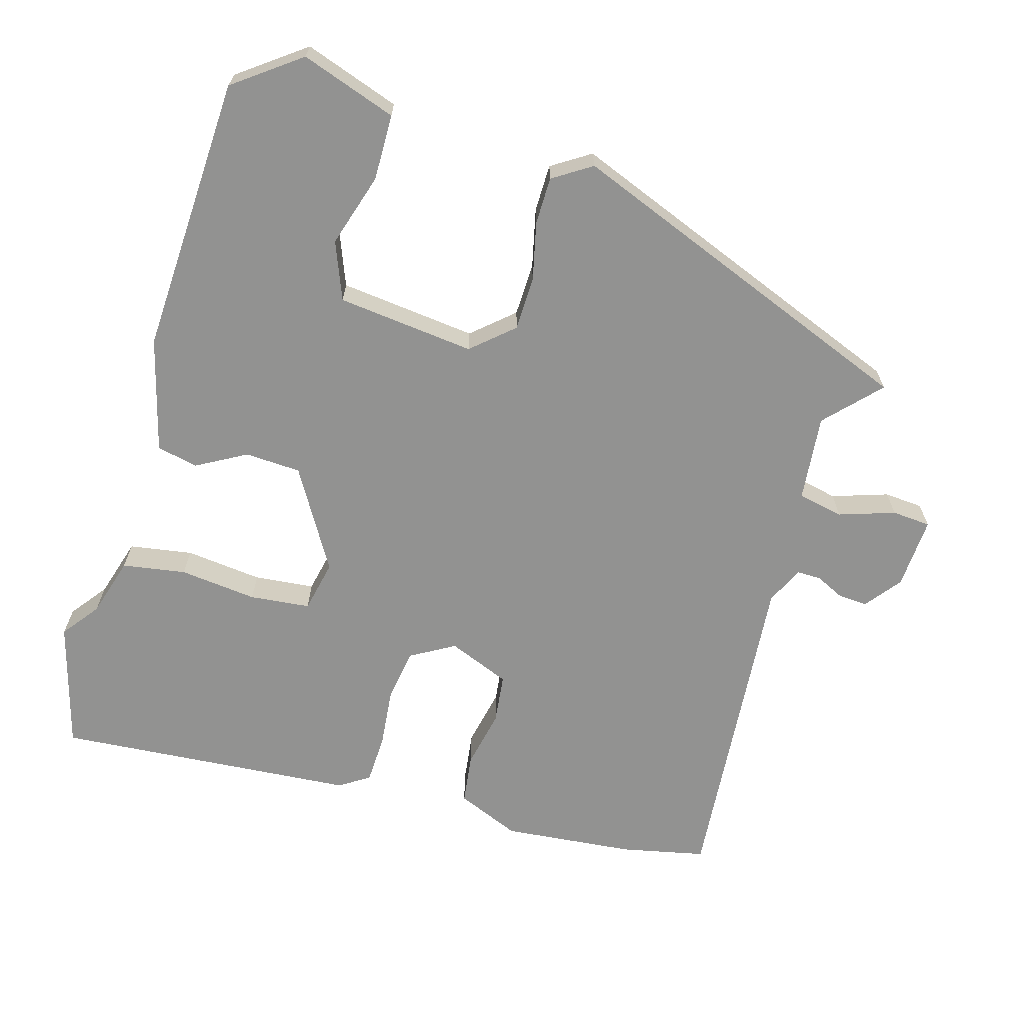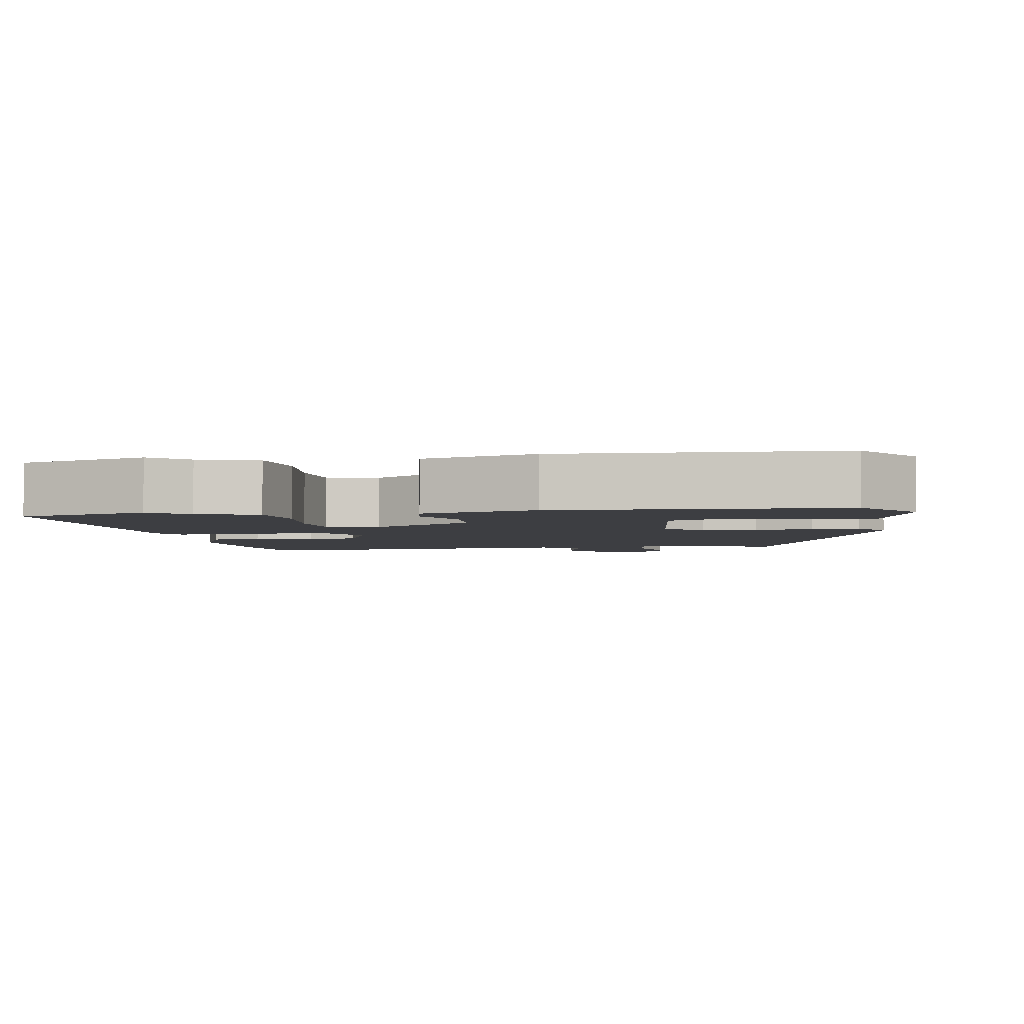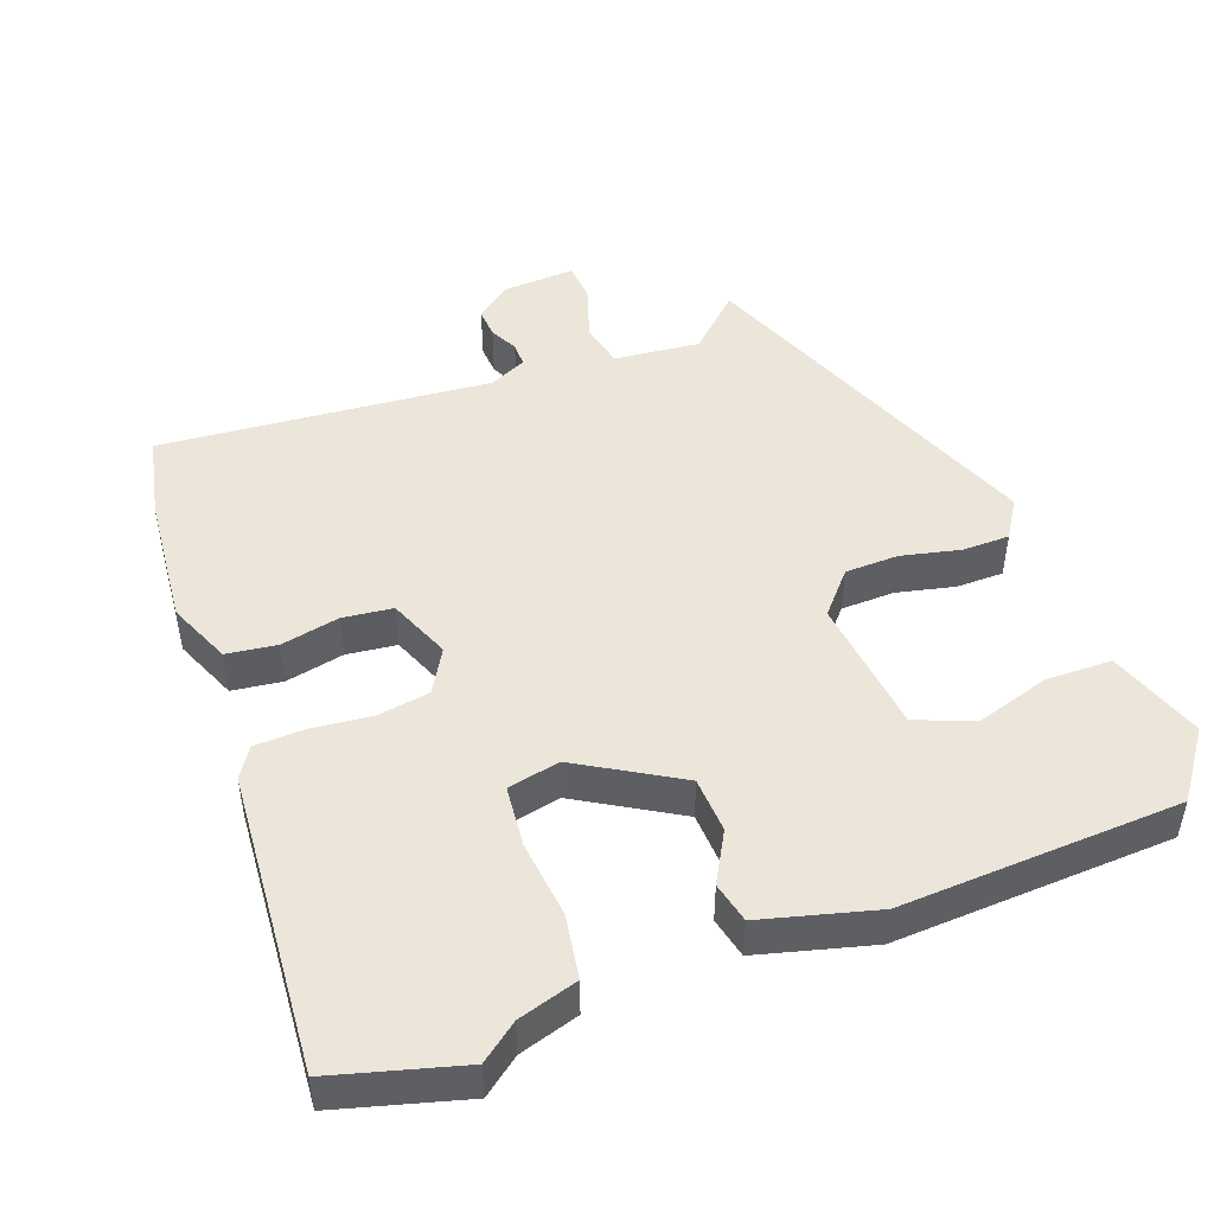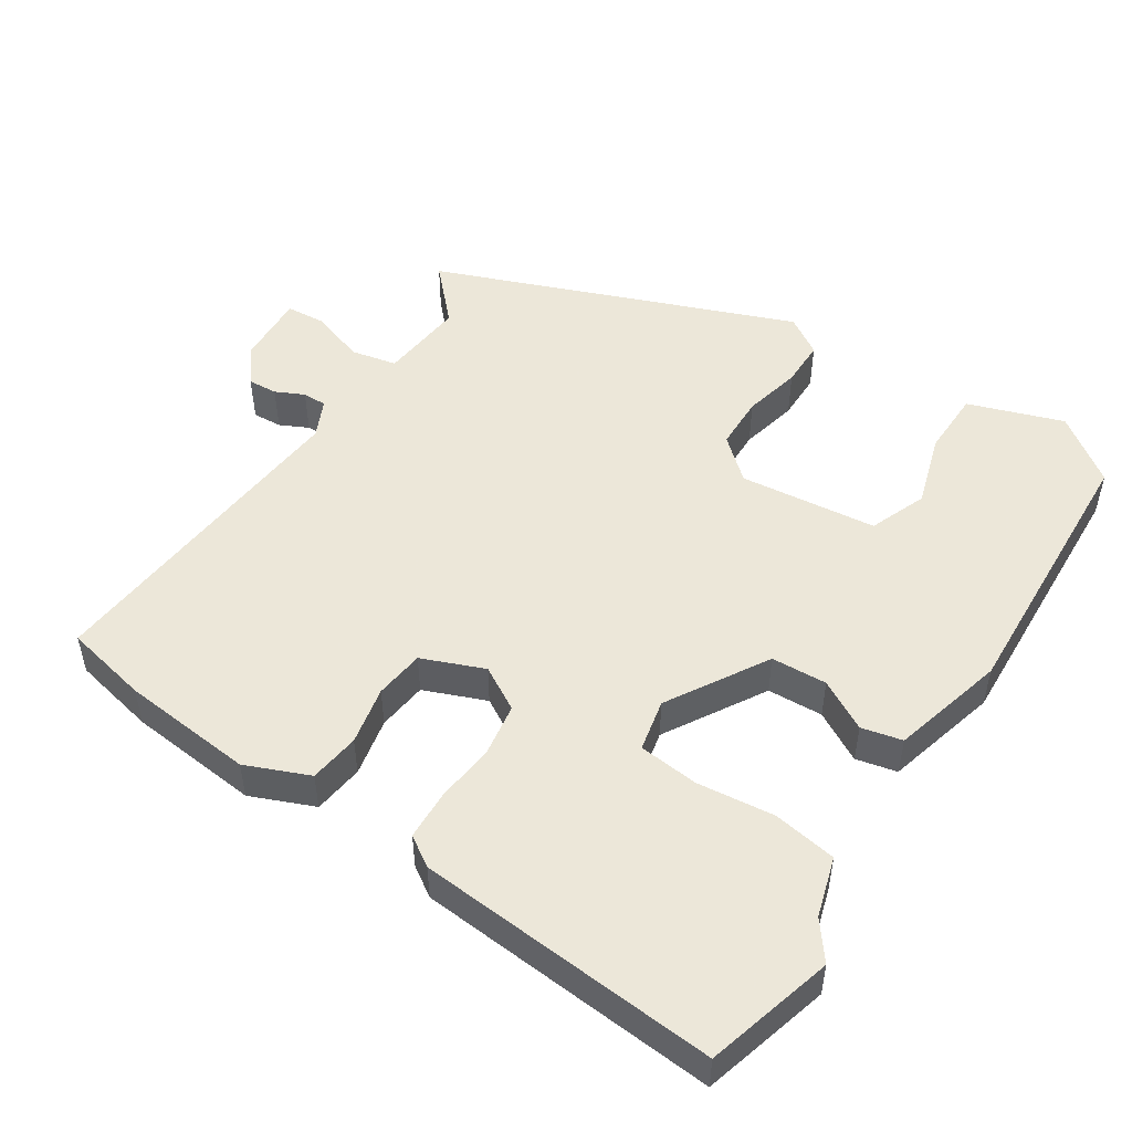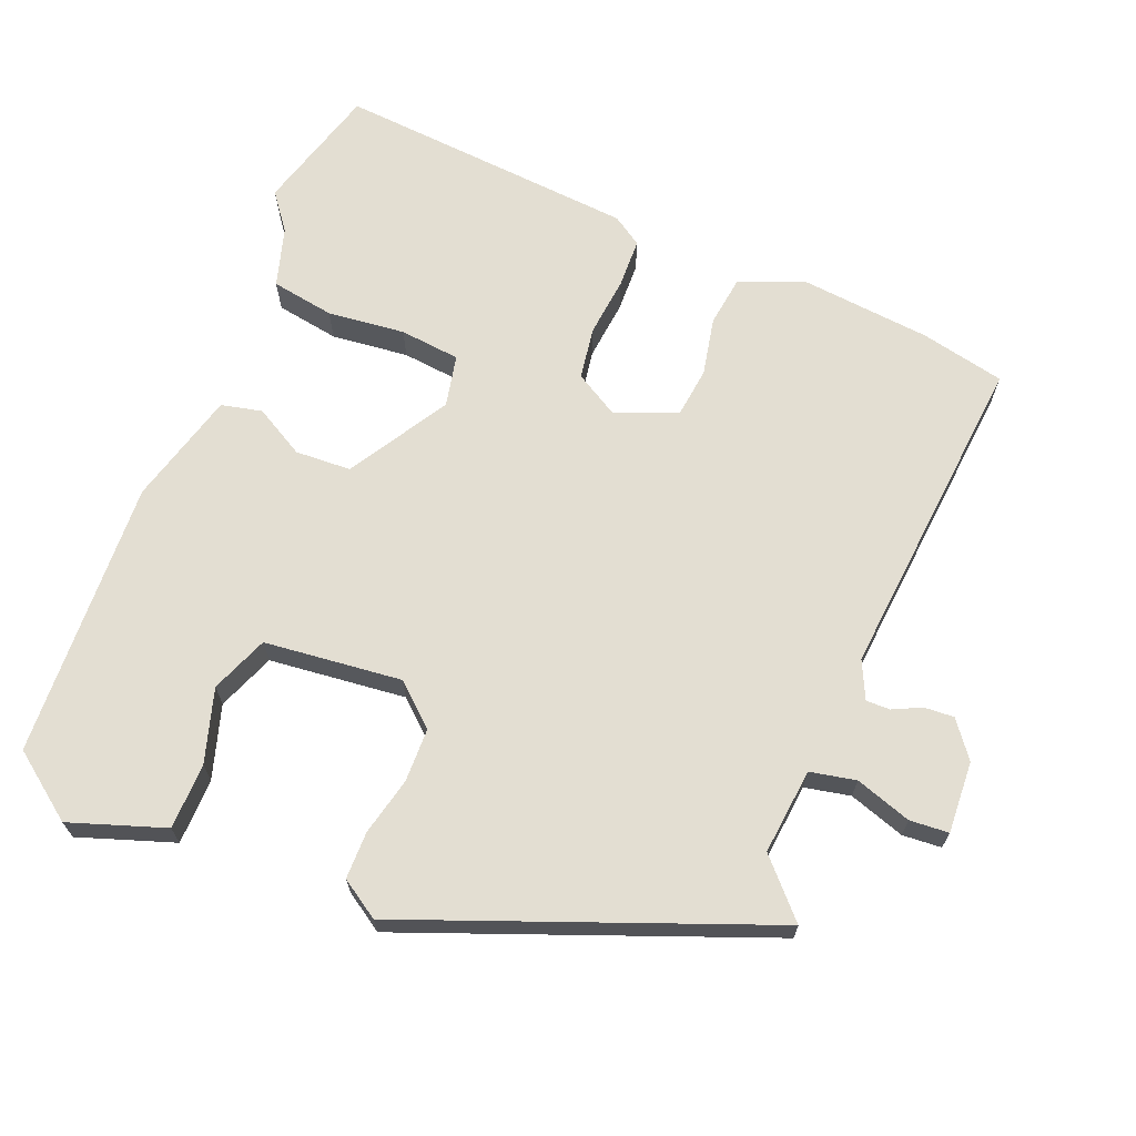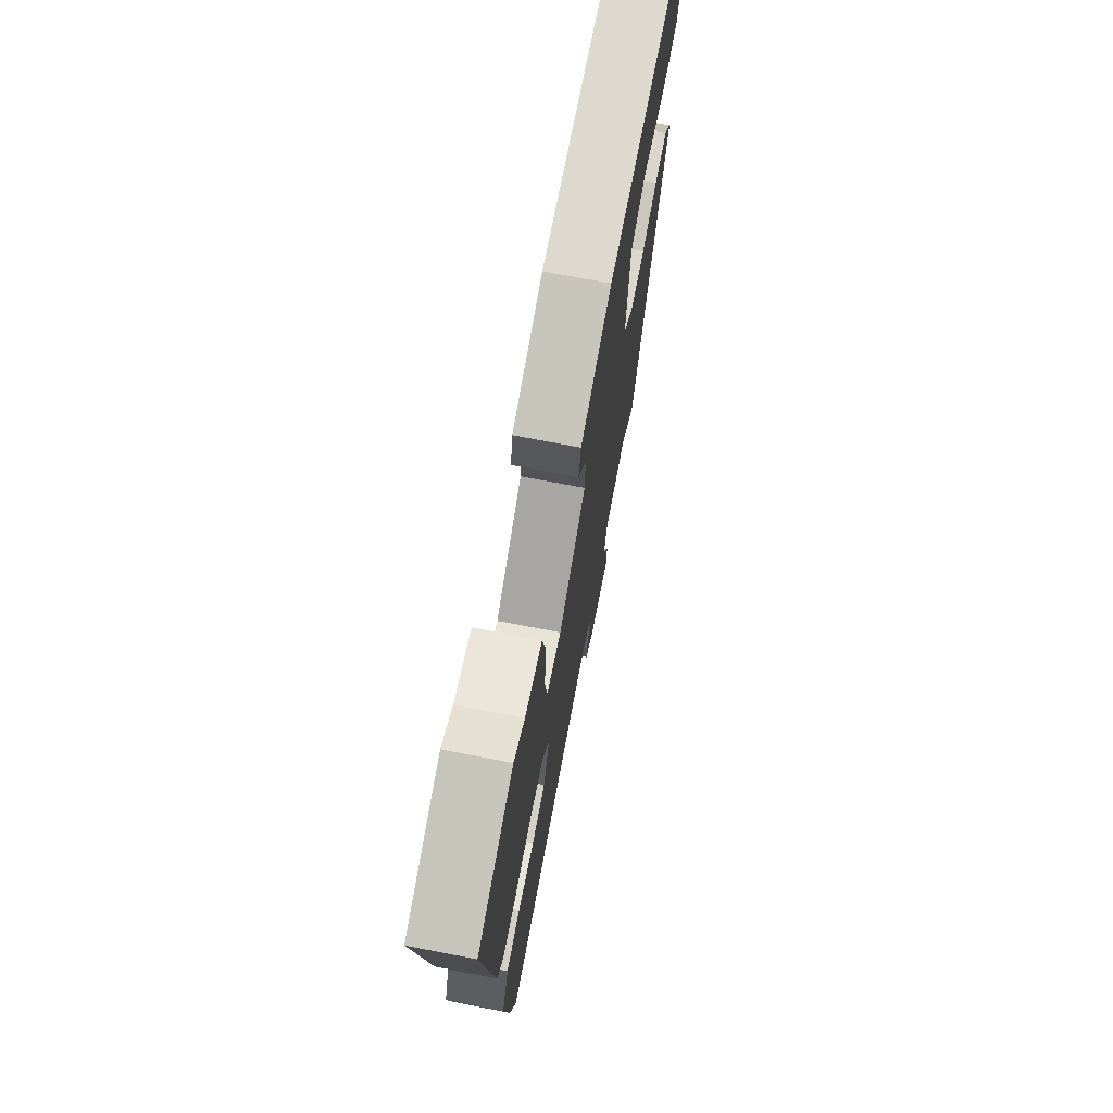
<metadata>
{"format":"obj","ext":"obj","renderer":"f3d","projection":"perspective","resolution":1024,"background":"white","views":[{"elev":-66.3,"azim":71.6,"up":"+Y"},{"elev":-3.6,"azim":7.1,"up":"+Y"},{"elev":47.6,"azim":-22.6,"up":"+Y"},{"elev":50.2,"azim":-59.1,"up":"+Y"},{"elev":67.6,"azim":110.0,"up":"+Y"},{"elev":72.2,"azim":-79.1,"up":"+Z"}]}
</metadata>
<code>
v -0.488 0.07 -0.546
v -0.518 0.07 -0.428
v -0.543 0.07 -0.242
v -0.509 0.07 -0.151
v -0.438 0.07 -0.139
v -0.355 0.07 -0.153
v -0.285 0.07 -0.142
v -0.253 0.07 -0.053
v -0.291 0.07 0.007
v -0.365 0.07 0.016
v -0.45 0.07 0.004
v -0.52 0.07 0.004
v -0.549 0.07 0.045
v -0.598 0.07 0.469
v -0.42 0.07 0.526
v -0.366 0.07 0.488
v -0.281 0.07 0.466
v -0.263 0.07 0.377
v -0.271 0.07 0.267
v -0.259 0.07 0.182
v -0.185 0.07 0.169
v -0.047 0.07 0.258
v -0.046 0.07 0.337
v -0.088 0.07 0.406
v -0.077 0.07 0.464
v 0.082 0.07 0.513
v 0.476 0.07 0.509
v 0.548 0.07 0.419
v 0.507 0.07 0.283
v 0.414 0.07 0.278
v 0.309 0.07 0.306
v 0.229 0.07 0.271
v 0.215 0.07 0.076
v 0.268 0.07 0.02
v 0.344 0.07 0.021
v 0.425 0.07 0.043
v 0.492 0.07 0.045
v 0.529 0.07 -0.008
v 0.351 0.07 -0.52
v 0.273 0.07 -0.452
v 0.152 0.07 -0.469
v 0.141 0.07 -0.534
v 0.17 0.07 -0.612
v 0.168 0.07 -0.667
v 0.066 0.07 -0.665
v 0.014 0.07 -0.628
v 0.015 0.07 -0.586
v 0.033 0.07 -0.545
v 0.032 0.07 -0.511
v -0.022 0.07 -0.488
v -0.488 0 -0.546
v -0.518 0 -0.428
v -0.543 0 -0.242
v -0.509 0 -0.151
v -0.438 0 -0.139
v -0.355 0 -0.153
v -0.285 0 -0.142
v -0.253 0 -0.053
v -0.291 0 0.007
v -0.365 0 0.016
v -0.45 0 0.004
v -0.52 0 0.004
v -0.549 0 0.045
v -0.598 0 0.469
v -0.42 0 0.526
v -0.366 0 0.488
v -0.281 0 0.466
v -0.263 0 0.377
v -0.271 0 0.267
v -0.259 0 0.182
v -0.185 0 0.169
v -0.047 0 0.258
v -0.046 0 0.337
v -0.088 0 0.406
v -0.077 0 0.464
v 0.082 0 0.513
v 0.476 0 0.509
v 0.548 0 0.419
v 0.507 0 0.283
v 0.414 0 0.278
v 0.309 0 0.306
v 0.229 0 0.271
v 0.215 0 0.076
v 0.268 0 0.02
v 0.344 0 0.021
v 0.425 0 0.043
v 0.492 0 0.045
v 0.529 0 -0.008
v 0.351 0 -0.52
v 0.273 0 -0.452
v 0.152 0 -0.469
v 0.141 0 -0.534
v 0.17 0 -0.612
v 0.168 0 -0.667
v 0.066 0 -0.665
v 0.014 0 -0.628
v 0.015 0 -0.586
v 0.033 0 -0.545
v 0.032 0 -0.511
v -0.022 0 -0.488
f 45 46 47 48
f 45 48 49
f 42 43 44 45
f 41 42 45 49
f 37 38 39 40
f 35 36 37 40
f 34 35 40 41
f 33 34 41 49
f 28 29 30 31
f 28 31 32
f 27 28 32
f 26 27 32
f 23 24 25 26
f 22 23 26 32
f 21 22 32 33
f 16 17 18 19
f 16 19 20
f 15 16 20
f 14 15 20
f 13 14 20
f 10 11 12 13
f 9 10 13 20
f 8 9 20 21
f 3 4 5 6
f 3 6 7
f 50 1 2 3
f 50 3 7
f 49 50 7 8
f 8 21 33 49
f 98 97 96 95
f 99 98 95
f 95 94 93 92
f 99 95 92 91
f 90 89 88 87
f 90 87 86 85
f 91 90 85 84
f 99 91 84 83
f 81 80 79 78
f 82 81 78
f 82 78 77
f 82 77 76
f 76 75 74 73
f 82 76 73 72
f 83 82 72 71
f 69 68 67 66
f 70 69 66
f 70 66 65
f 70 65 64
f 70 64 63
f 63 62 61 60
f 70 63 60 59
f 71 70 59 58
f 56 55 54 53
f 57 56 53
f 53 52 51 100
f 57 53 100
f 58 57 100 99
f 99 83 71 58
f 1 51 52 2
f 2 52 53 3
f 3 53 54 4
f 4 54 55 5
f 5 55 56 6
f 6 56 57 7
f 7 57 58 8
f 8 58 59 9
f 9 59 60 10
f 10 60 61 11
f 11 61 62 12
f 12 62 63 13
f 13 63 64 14
f 14 64 65 15
f 15 65 66 16
f 16 66 67 17
f 17 67 68 18
f 18 68 69 19
f 19 69 70 20
f 20 70 71 21
f 21 71 72 22
f 22 72 73 23
f 23 73 74 24
f 24 74 75 25
f 25 75 76 26
f 26 76 77 27
f 27 77 78 28
f 28 78 79 29
f 29 79 80 30
f 30 80 81 31
f 31 81 82 32
f 32 82 83 33
f 33 83 84 34
f 34 84 85 35
f 35 85 86 36
f 36 86 87 37
f 37 87 88 38
f 38 88 89 39
f 39 89 90 40
f 40 90 91 41
f 41 91 92 42
f 42 92 93 43
f 43 93 94 44
f 44 94 95 45
f 45 95 96 46
f 46 96 97 47
f 47 97 98 48
f 48 98 99 49
f 49 99 100 50
f 50 100 51 1

</code>
